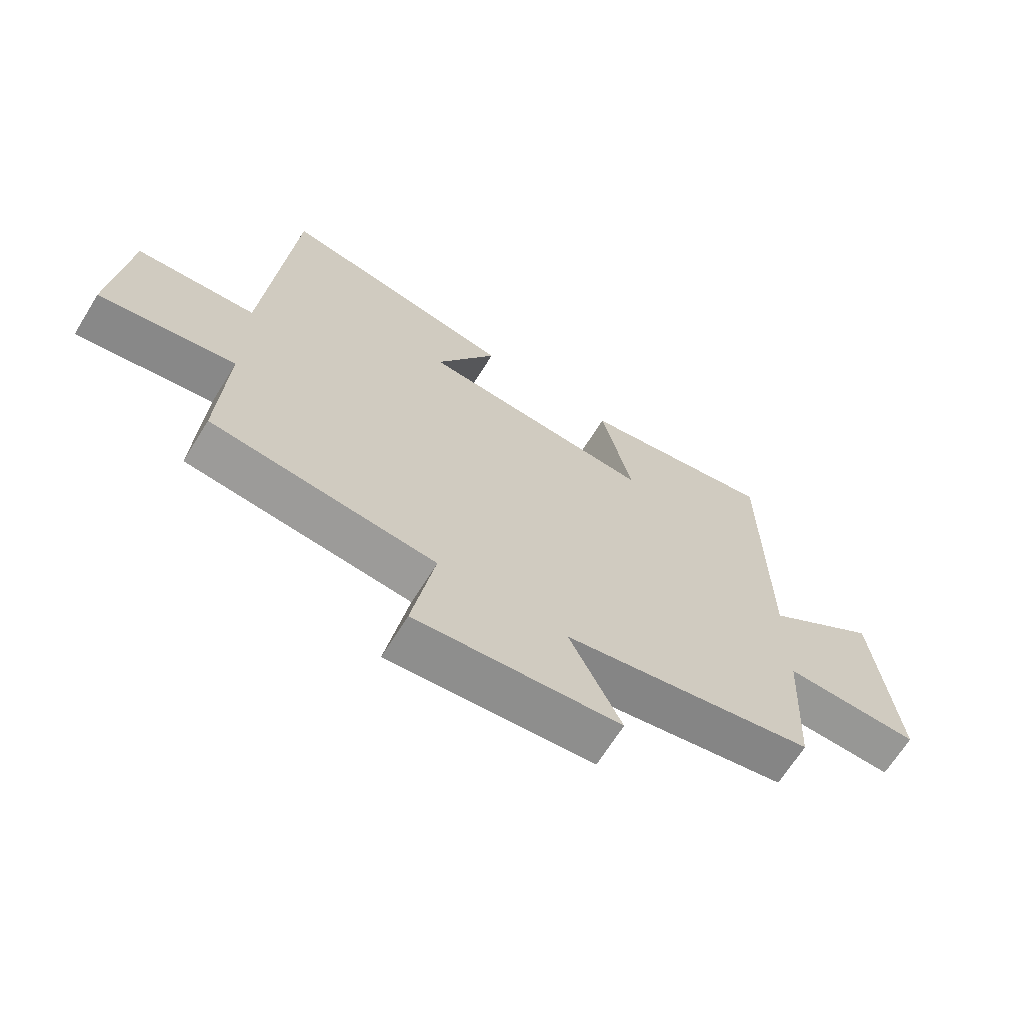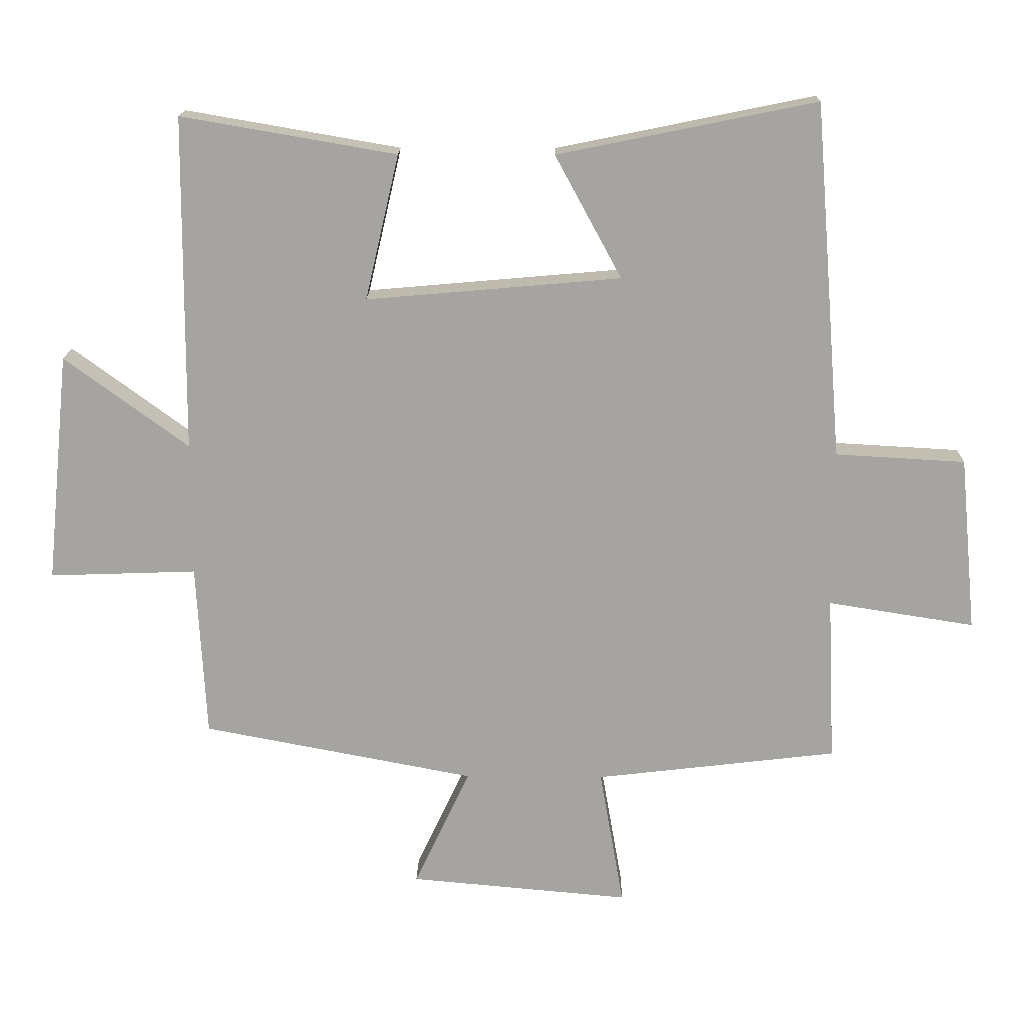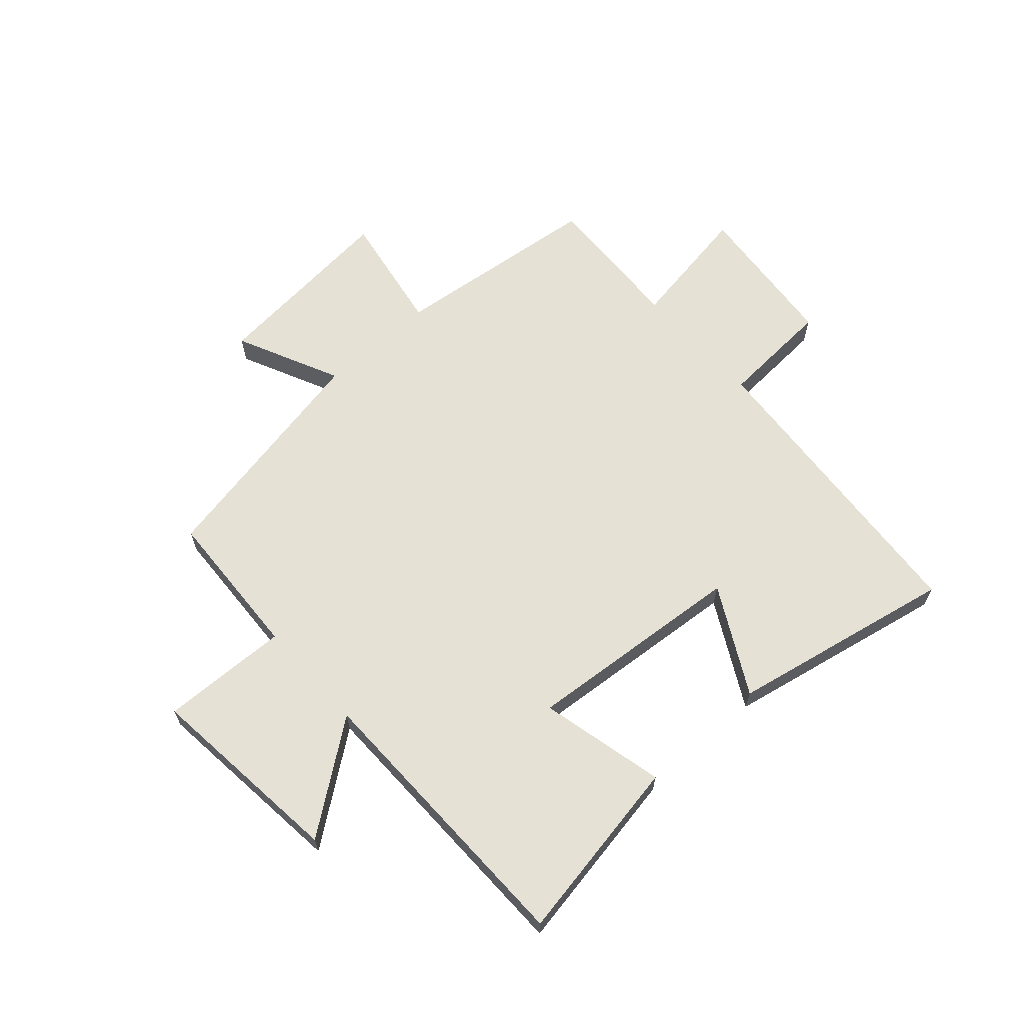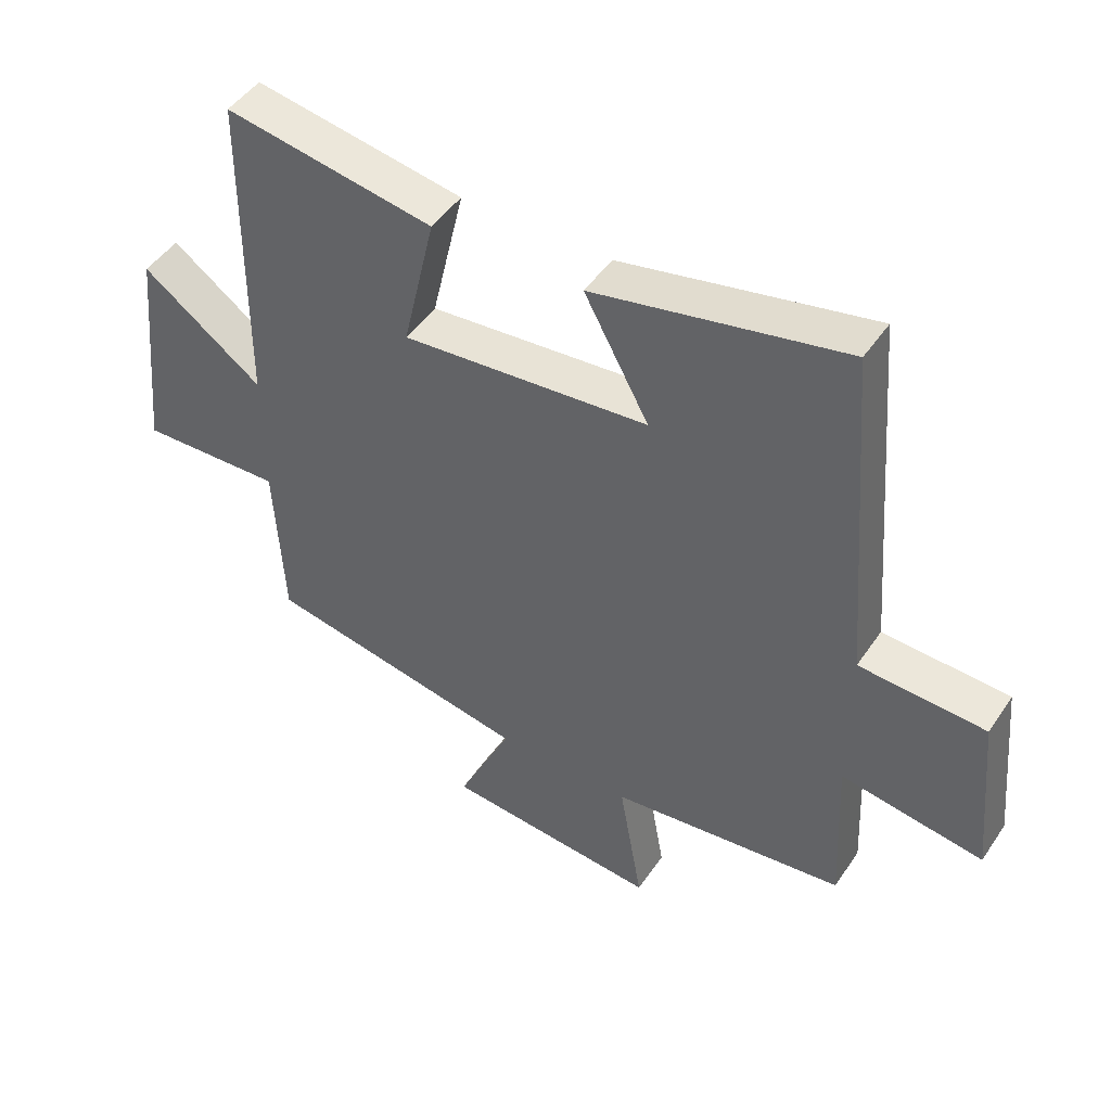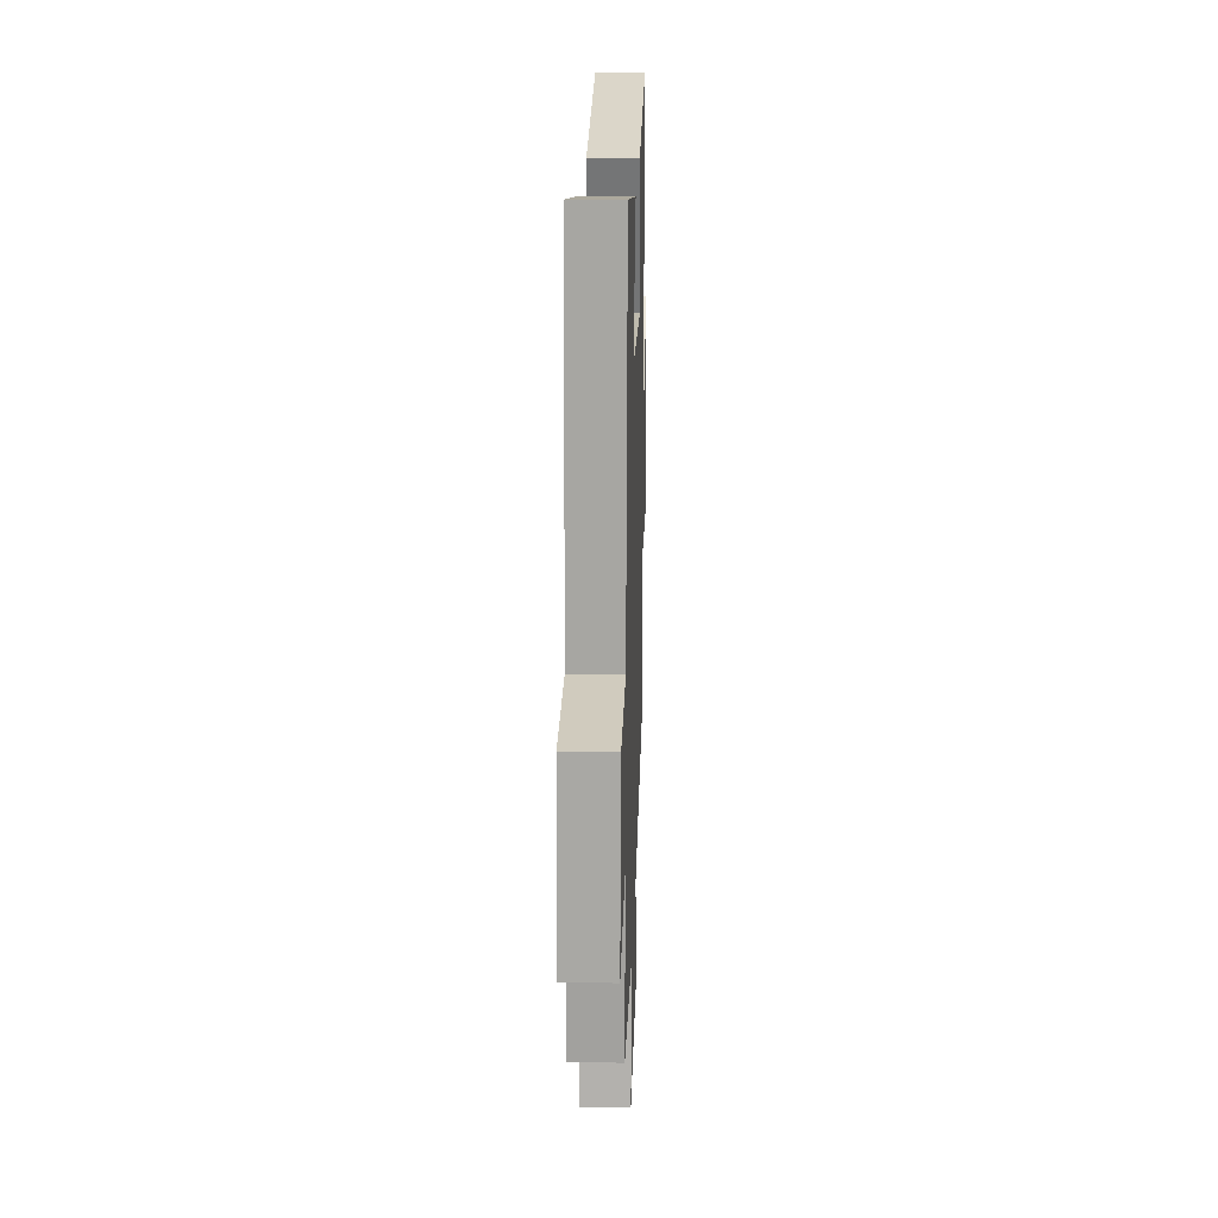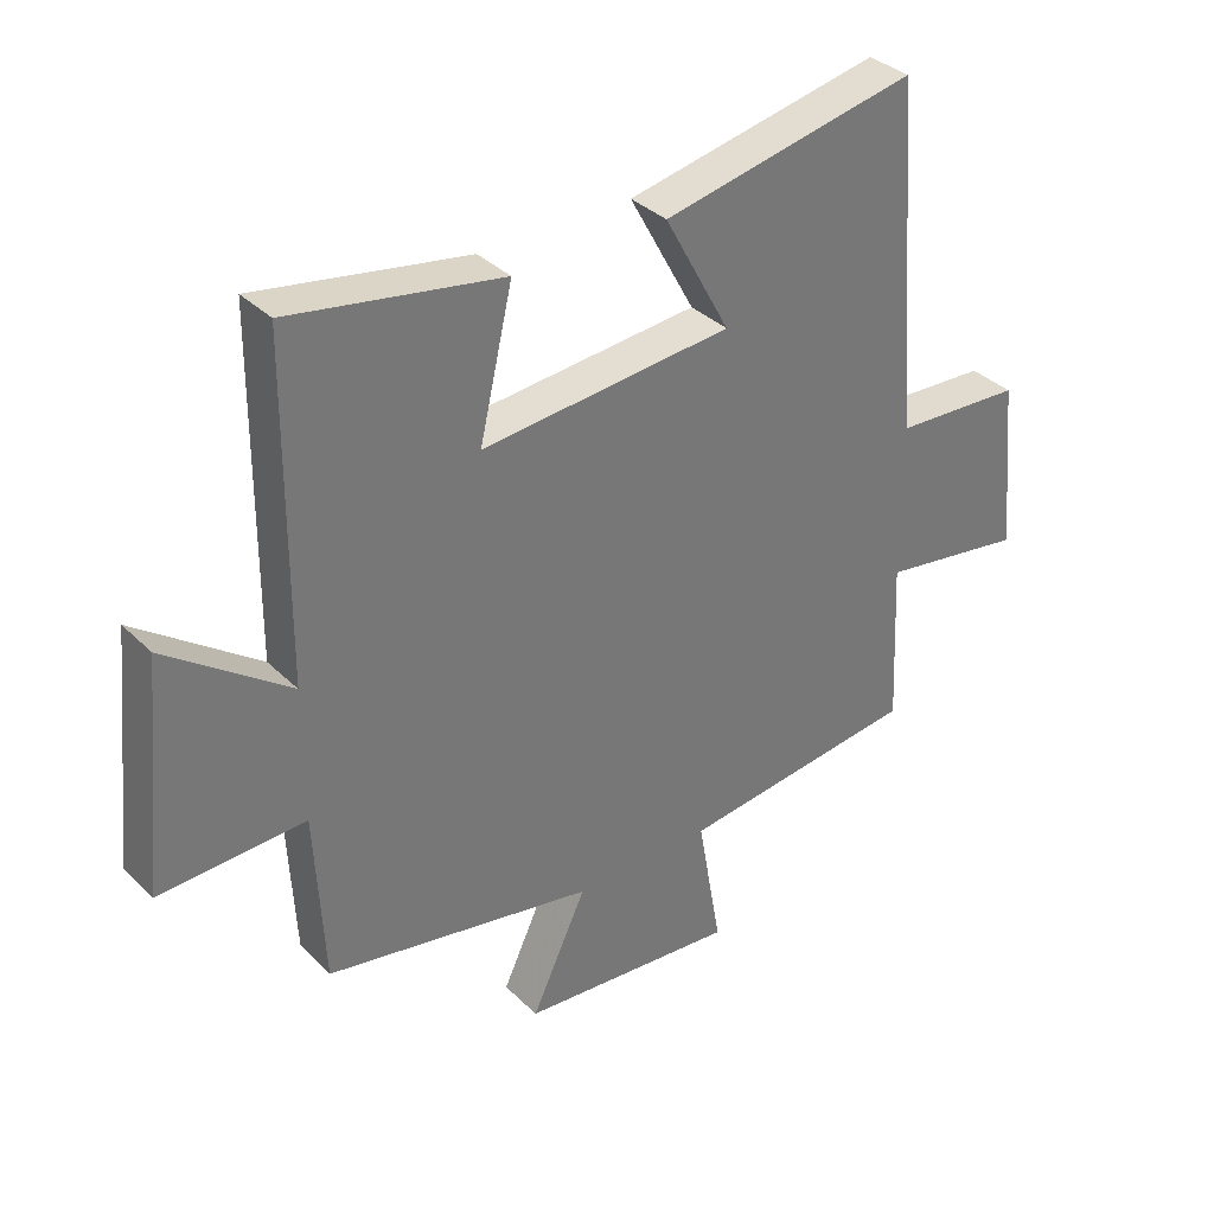
<metadata>
{"format":"obj","ext":"obj","renderer":"f3d","projection":"perspective","resolution":1024,"background":"white","views":[{"elev":-67.2,"azim":148.2,"up":"+Z"},{"elev":16.7,"azim":1.1,"up":"+Z"},{"elev":64.5,"azim":-42.0,"up":"+Y"},{"elev":47.3,"azim":32.4,"up":"+Z"},{"elev":20.4,"azim":91.8,"up":"+Z"},{"elev":35.0,"azim":-38.0,"up":"+Z"}]}
</metadata>
<code>
v -0.496 0.07 0.556
v -0.17 0.07 0.5
v -0.221 0.07 0.28
v 0.165 0.07 0.314
v 0.064 0.07 0.5
v 0.456 0.07 0.58
v 0.5 0.07 0.04
v 0.697 0.07 0.029
v 0.723 0.07 -0.237
v 0.5 0.07 -0.202
v 0.512 0.07 -0.456
v 0.143 0.07 -0.5
v 0.18 0.07 -0.712
v -0.156 0.07 -0.682
v -0.071 0.07 -0.5
v -0.486 0.07 -0.421
v -0.5 0.07 -0.156
v -0.724 0.07 -0.164
v -0.688 0.07 0.186
v -0.5 0.07 0.048
v -0.496 0 0.556
v -0.17 0 0.5
v -0.221 0 0.28
v 0.165 0 0.314
v 0.064 0 0.5
v 0.456 0 0.58
v 0.5 0 0.04
v 0.697 0 0.029
v 0.723 0 -0.237
v 0.5 0 -0.202
v 0.512 0 -0.456
v 0.143 0 -0.5
v 0.18 0 -0.712
v -0.156 0 -0.682
v -0.071 0 -0.5
v -0.486 0 -0.421
v -0.5 0 -0.156
v -0.724 0 -0.164
v -0.688 0 0.186
v -0.5 0 0.048
f 17 18 19 20
f 15 16 17 20
f 15 20 1
f 12 13 14 15
f 10 11 12 15
f 7 8 9 10
f 4 5 6 7
f 3 4 7 10
f 1 2 3
f 15 1 3
f 3 10 15
f 40 39 38 37
f 40 37 36 35
f 21 40 35
f 35 34 33 32
f 35 32 31 30
f 30 29 28 27
f 27 26 25 24
f 30 27 24 23
f 23 22 21
f 23 21 35
f 35 30 23
f 1 21 22 2
f 2 22 23 3
f 3 23 24 4
f 4 24 25 5
f 5 25 26 6
f 6 26 27 7
f 7 27 28 8
f 8 28 29 9
f 9 29 30 10
f 10 30 31 11
f 11 31 32 12
f 12 32 33 13
f 13 33 34 14
f 14 34 35 15
f 15 35 36 16
f 16 36 37 17
f 17 37 38 18
f 18 38 39 19
f 19 39 40 20
f 20 40 21 1

</code>
